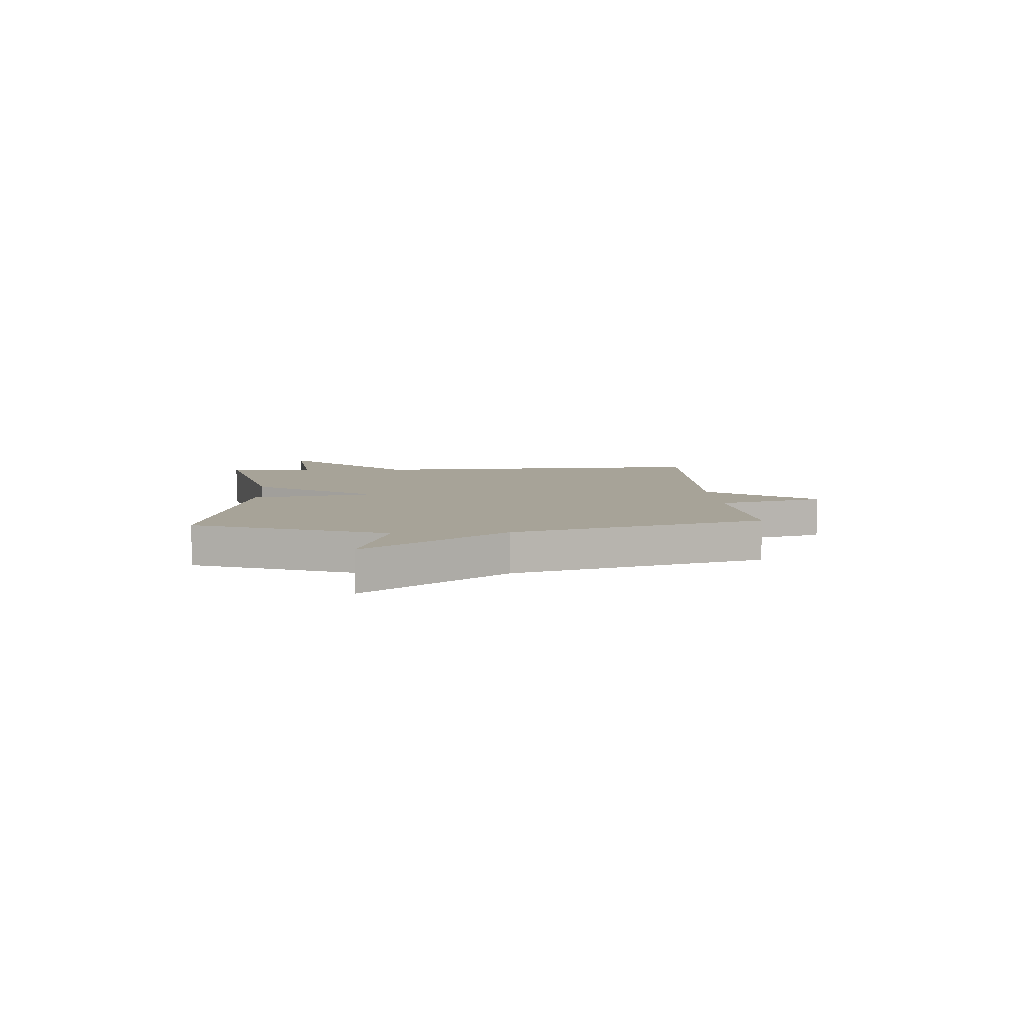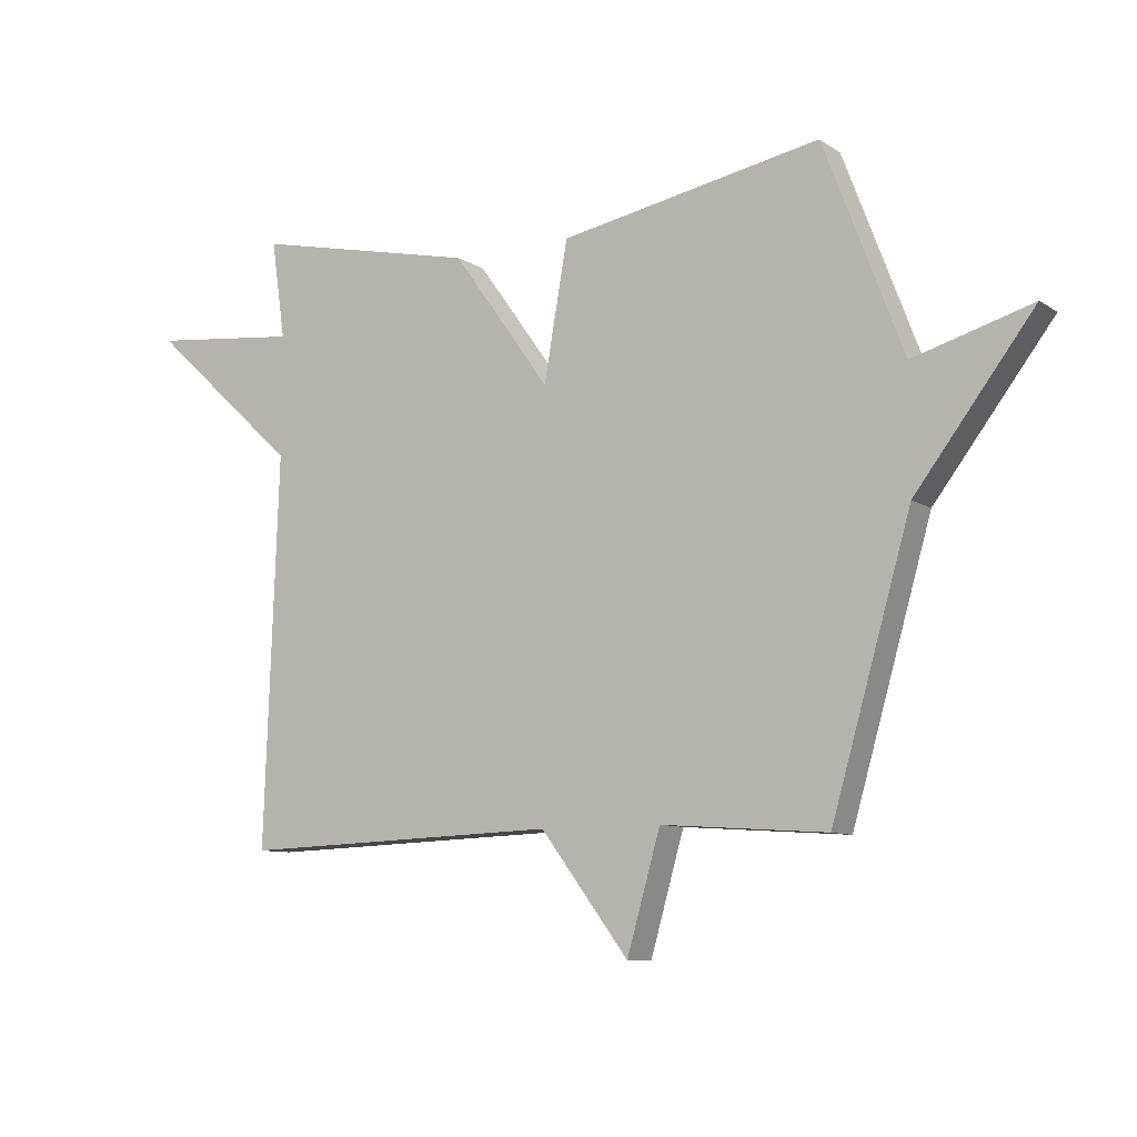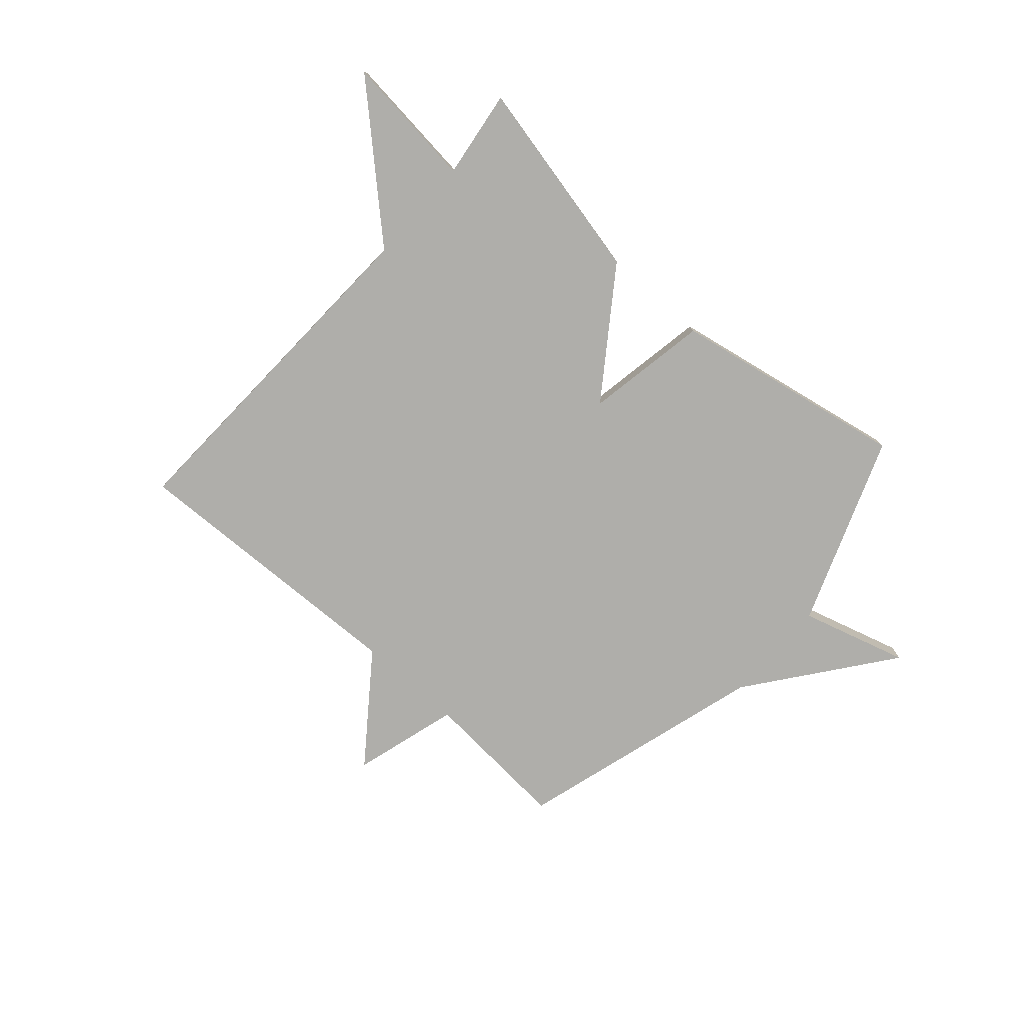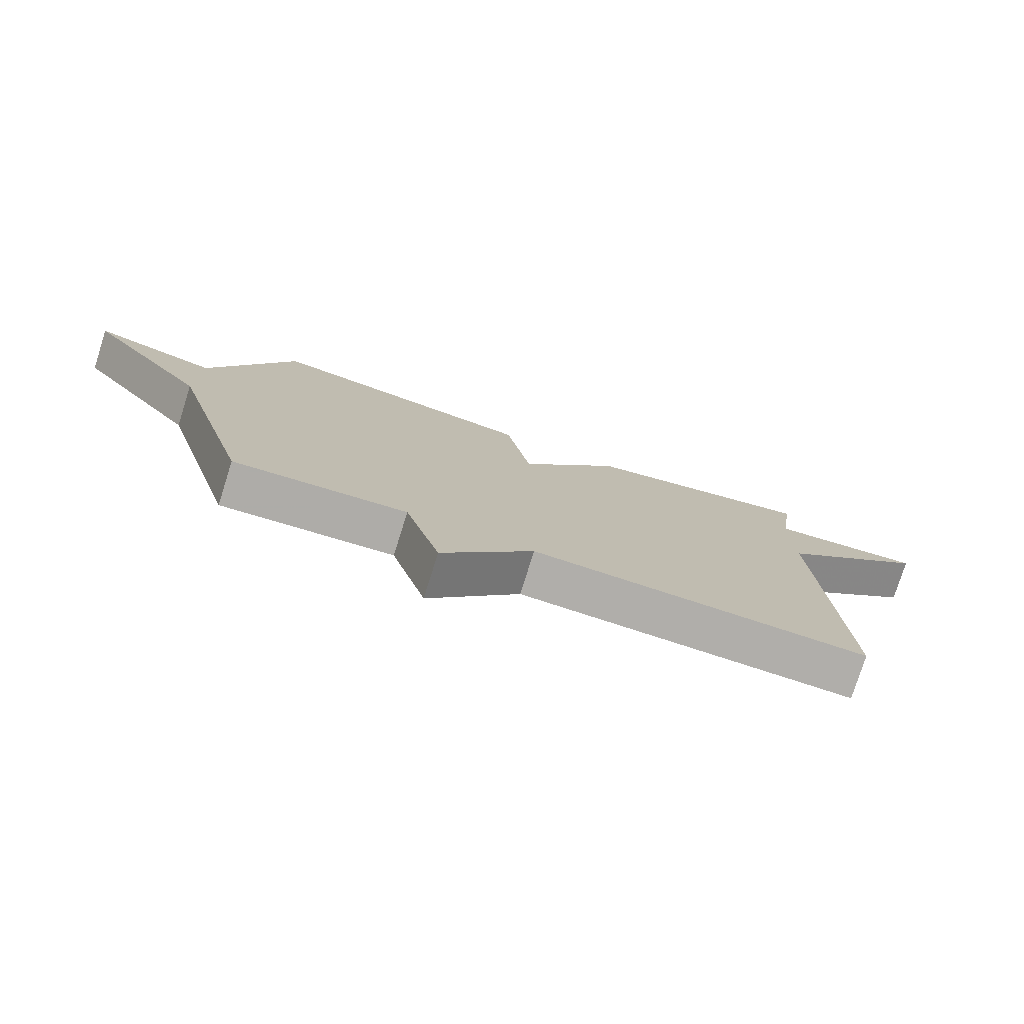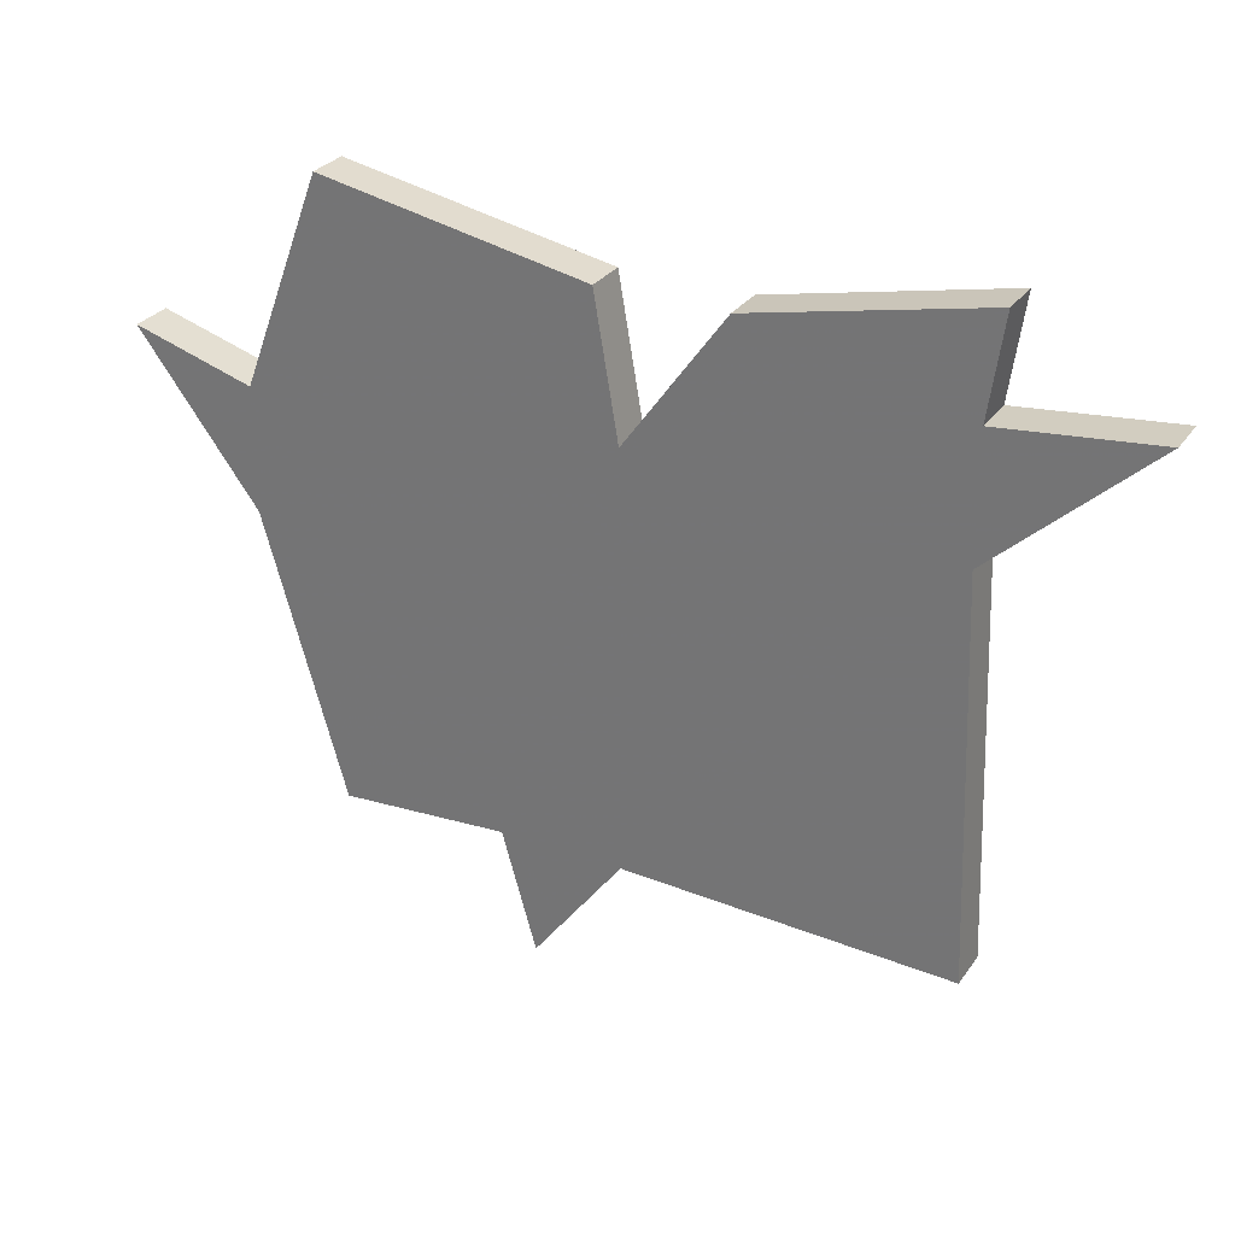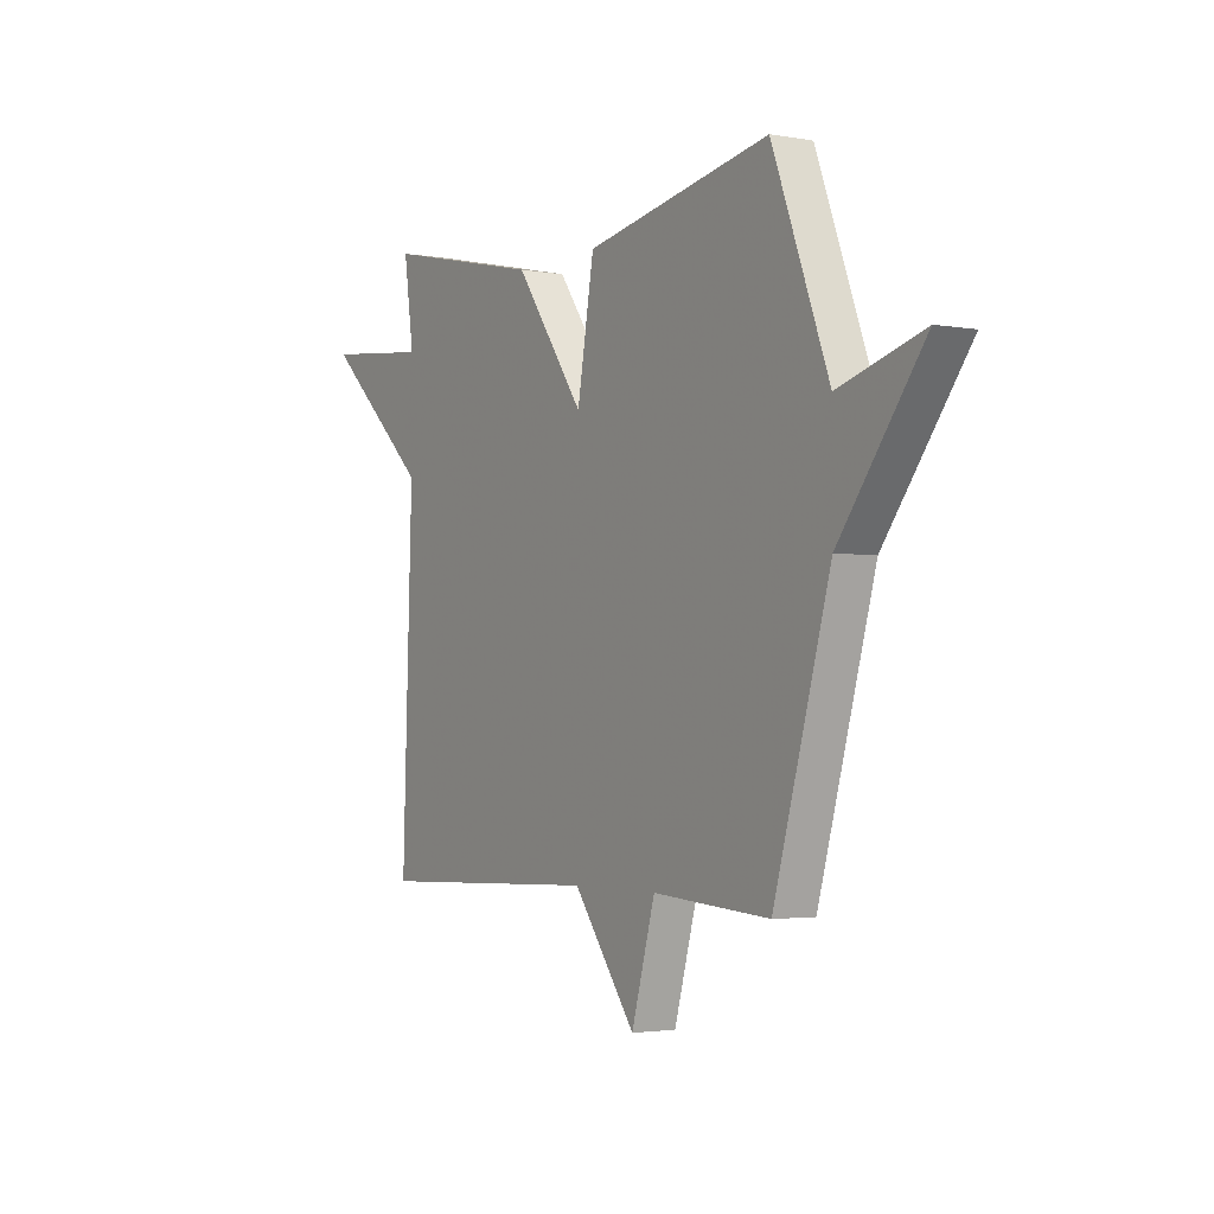
<metadata>
{"format":"obj","ext":"obj","renderer":"f3d","projection":"perspective","resolution":1024,"background":"white","views":[{"elev":6.8,"azim":86.2,"up":"+Y"},{"elev":-9.2,"azim":31.6,"up":"+Z"},{"elev":-77.6,"azim":-41.7,"up":"+Y"},{"elev":-77.6,"azim":162.5,"up":"+Z"},{"elev":29.1,"azim":-151.6,"up":"+Z"},{"elev":-2.7,"azim":58.0,"up":"+Z"}]}
</metadata>
<code>
v -0.5 0.07 0.5
v -0.13 0.07 0.419
v 0.031 0.07 0.194
v 0.07 0.07 0.419
v 0.5 0.07 0.5
v 0.631 0.07 0.155
v 0.826 0.07 0.212
v 0.631 0.07 -0.045
v 0.5 0.07 -0.5
v 0.228 0.07 -0.481
v 0.173 0.07 -0.674
v 0.028 0.07 -0.481
v -0.5 0.07 -0.5
v -0.477 0.07 0.139
v -0.722 0.07 0.365
v -0.477 0.07 0.339
v -0.5 0 0.5
v -0.13 0 0.419
v 0.031 0 0.194
v 0.07 0 0.419
v 0.5 0 0.5
v 0.631 0 0.155
v 0.826 0 0.212
v 0.631 0 -0.045
v 0.5 0 -0.5
v 0.228 0 -0.481
v 0.173 0 -0.674
v 0.028 0 -0.481
v -0.5 0 -0.5
v -0.477 0 0.139
v -0.722 0 0.365
v -0.477 0 0.339
f 14 15 16
f 12 13 14
f 12 14 16
f 1 2 3
f 16 1 3
f 12 16 3
f 11 12 3
f 10 11 3
f 4 5 6
f 3 4 6
f 10 3 6
f 9 10 6
f 8 9 6
f 6 7 8
f 32 31 30
f 30 29 28
f 32 30 28
f 19 18 17
f 19 17 32
f 19 32 28
f 19 28 27
f 19 27 26
f 22 21 20
f 22 20 19
f 22 19 26
f 22 26 25
f 22 25 24
f 24 23 22
f 1 17 18 2
f 2 18 19 3
f 3 19 20 4
f 4 20 21 5
f 5 21 22 6
f 6 22 23 7
f 7 23 24 8
f 8 24 25 9
f 9 25 26 10
f 10 26 27 11
f 11 27 28 12
f 12 28 29 13
f 13 29 30 14
f 14 30 31 15
f 15 31 32 16
f 16 32 17 1

</code>
